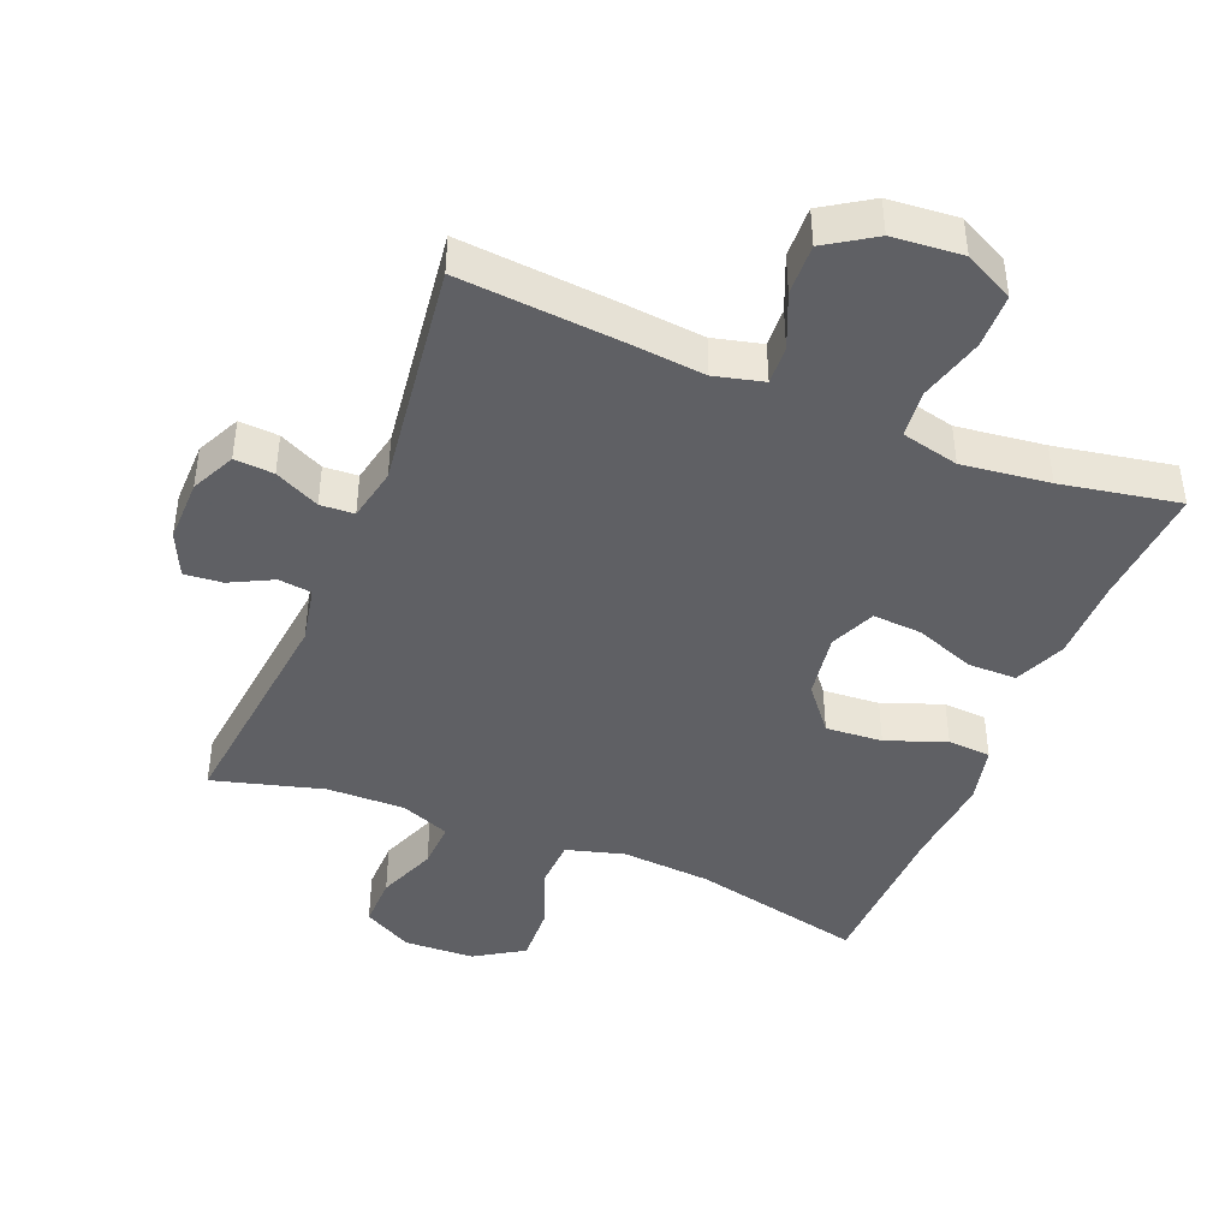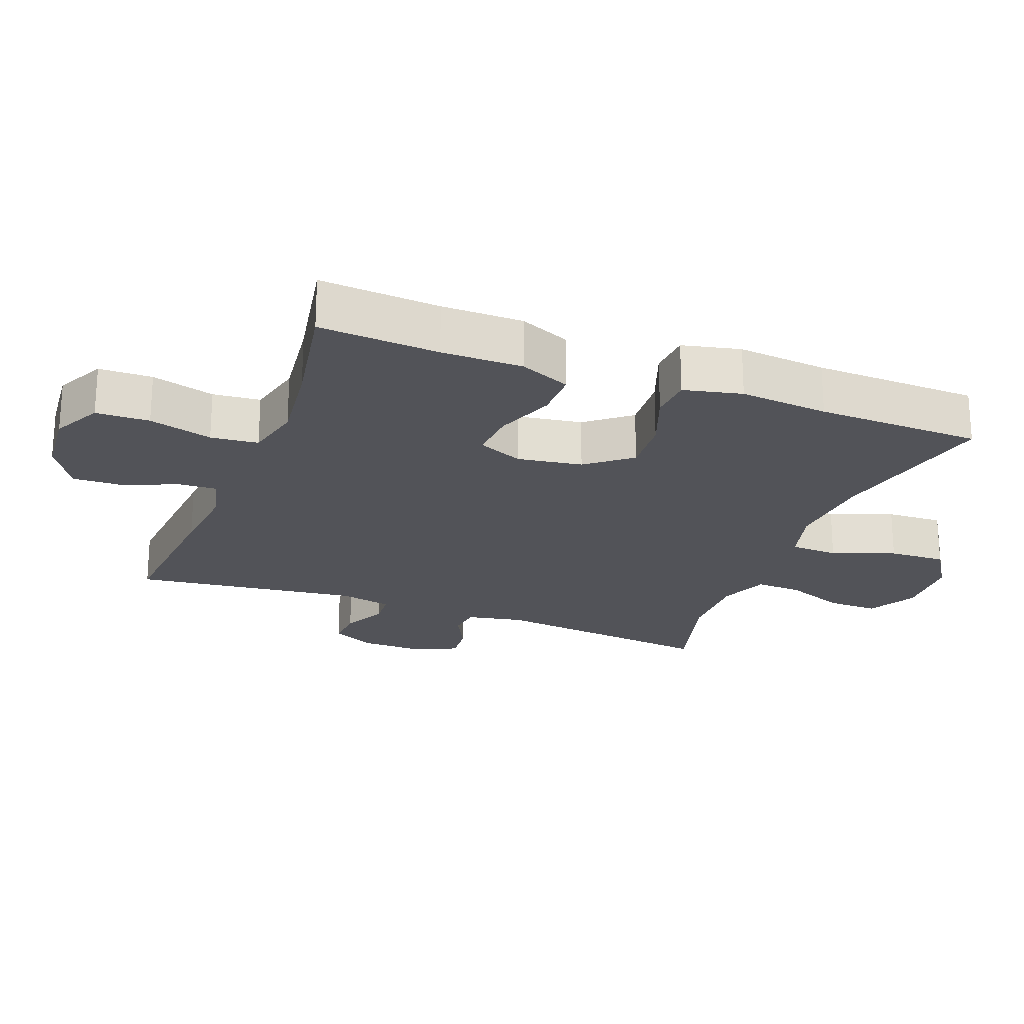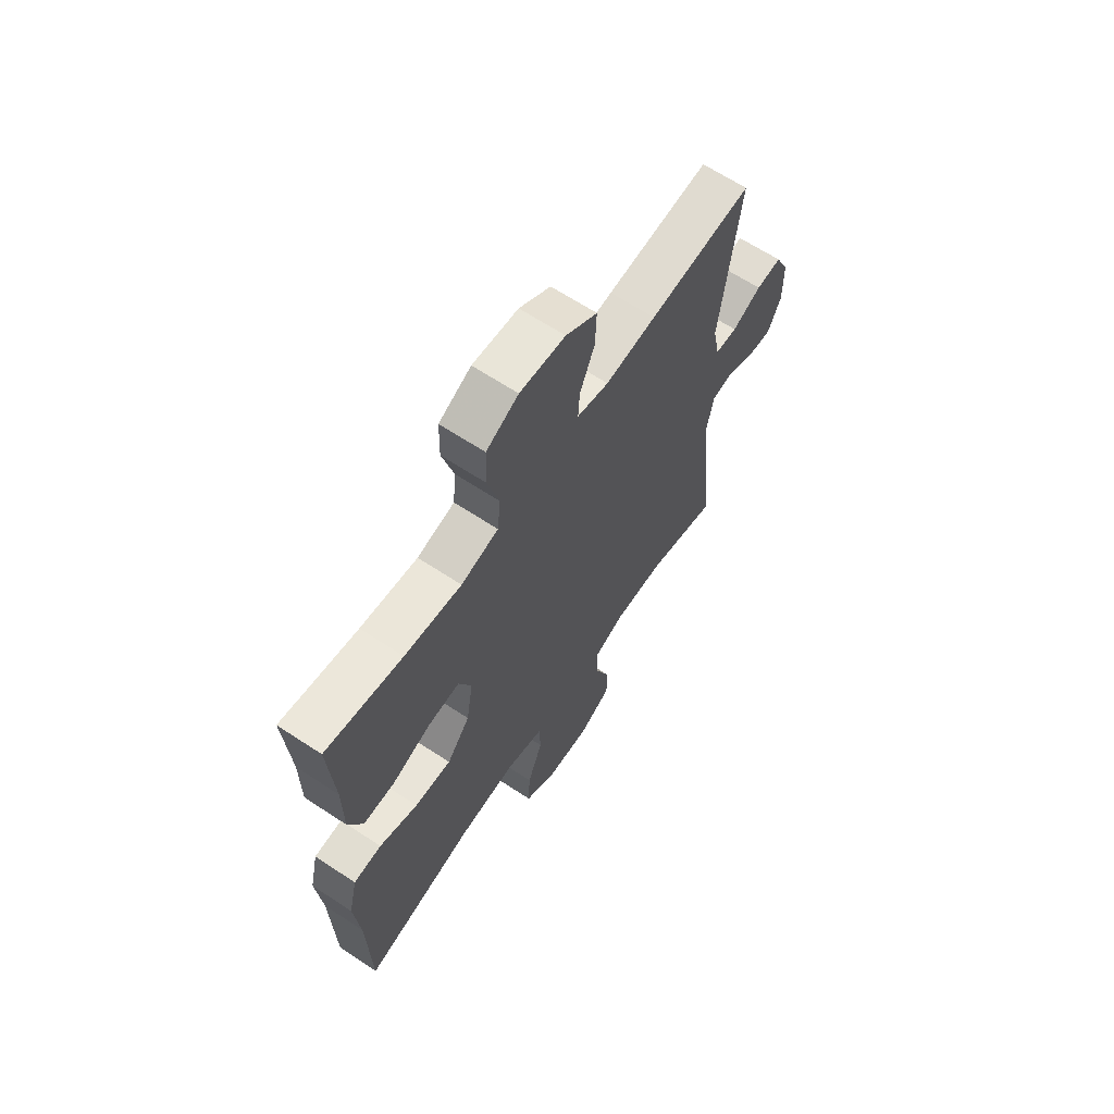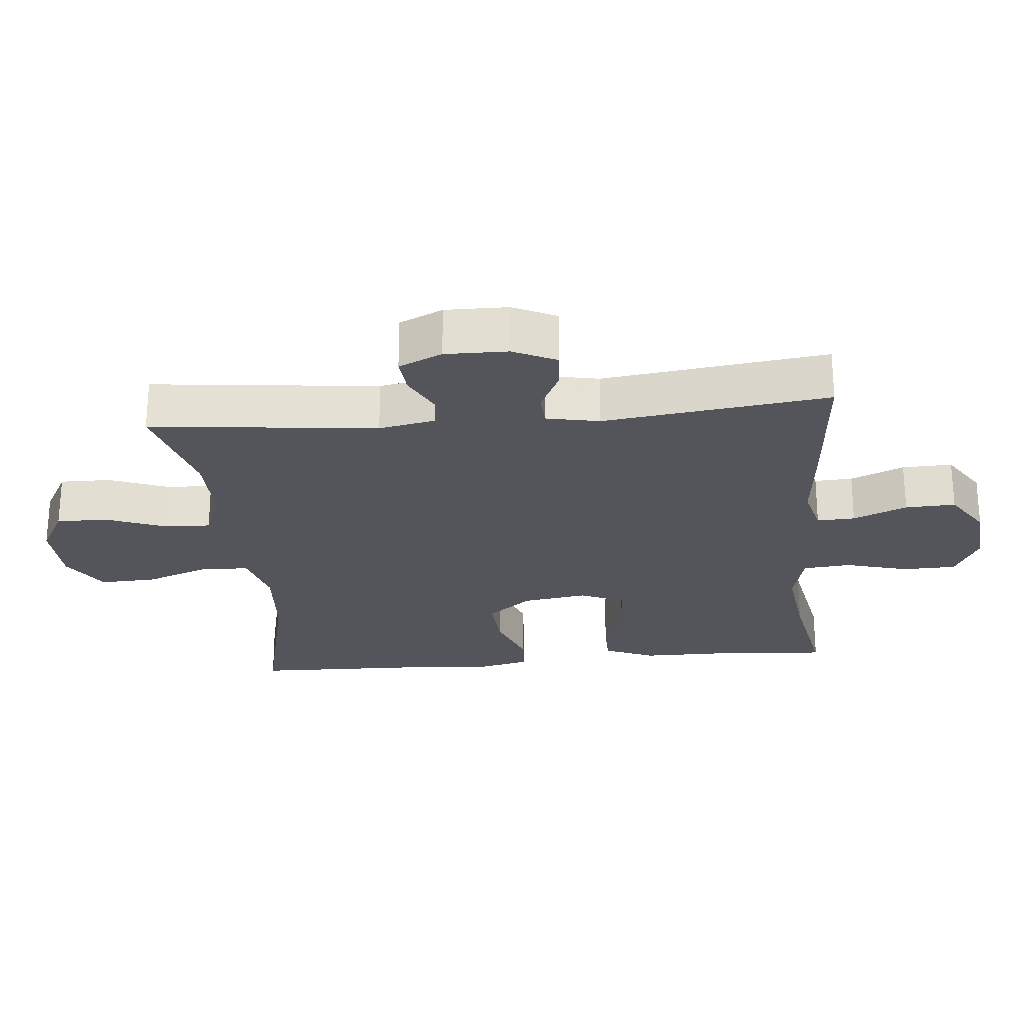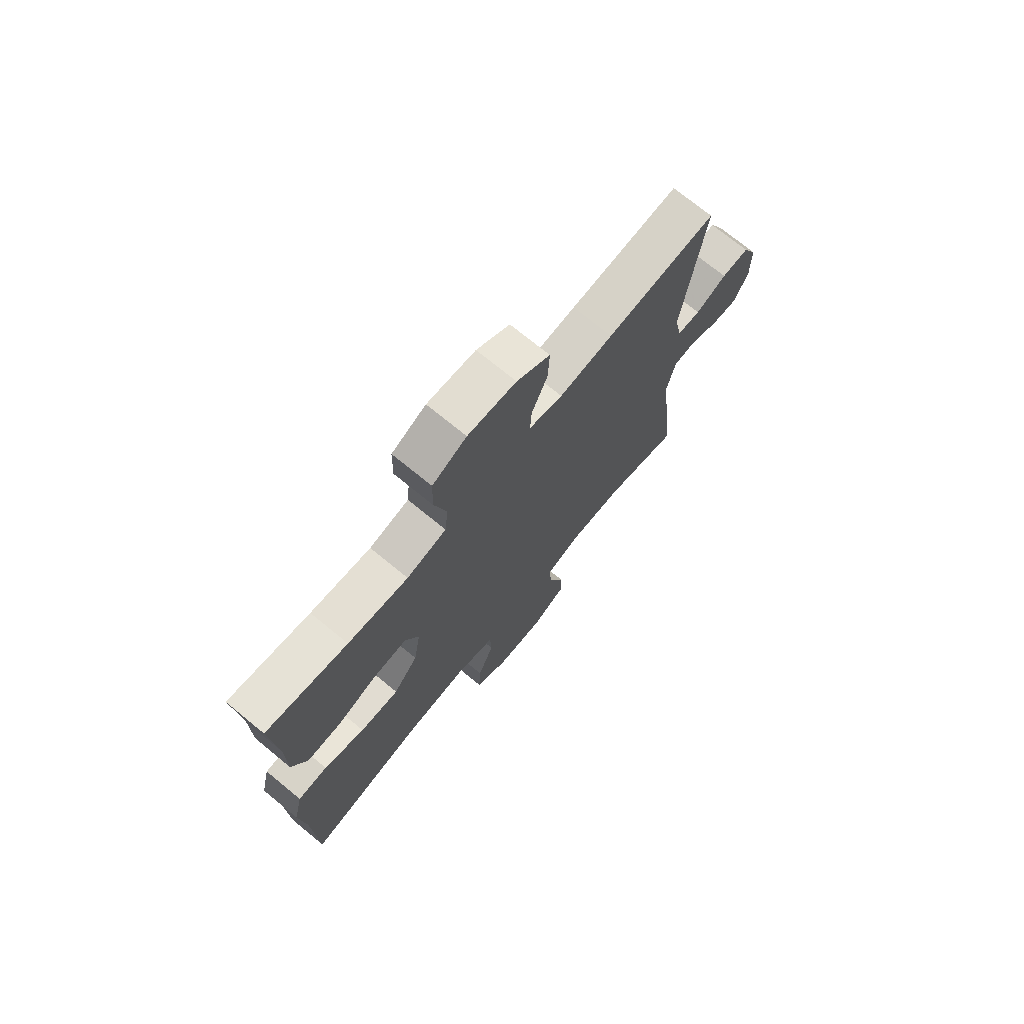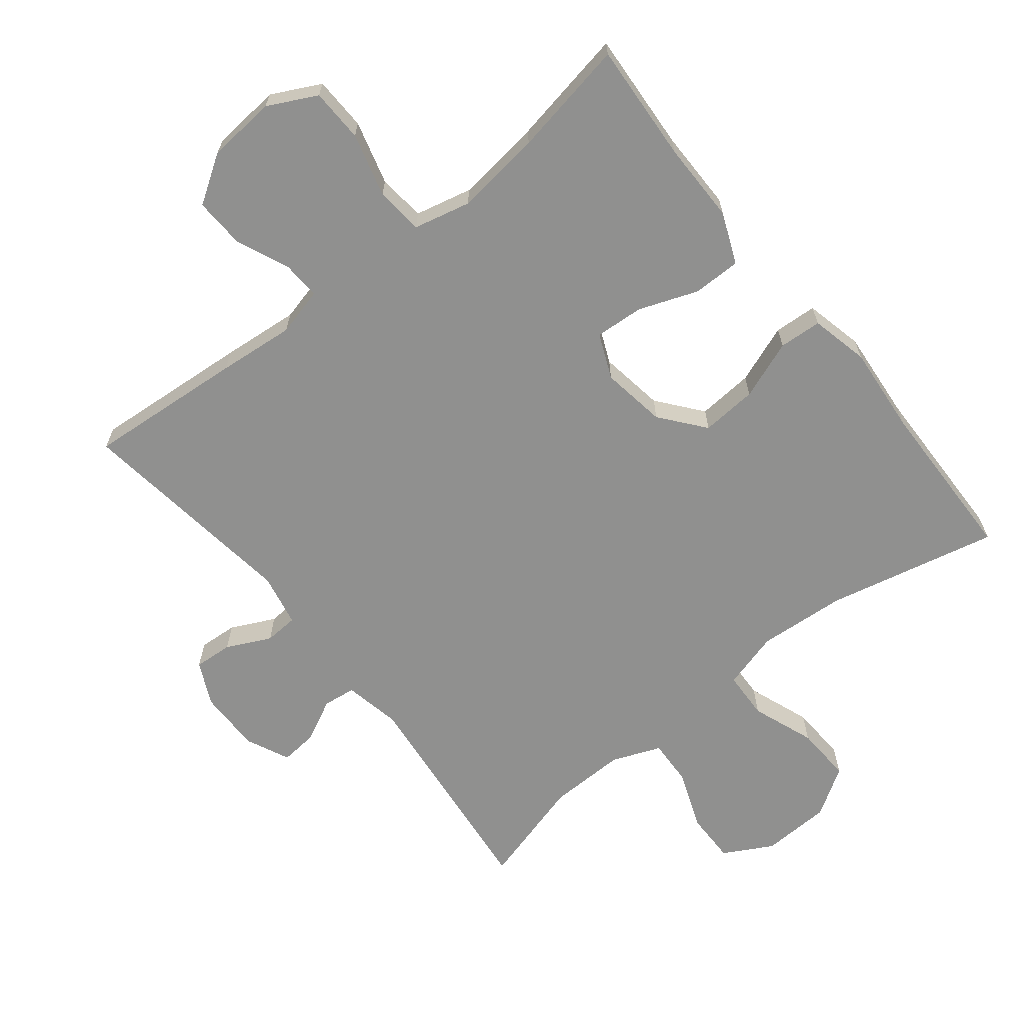
<metadata>
{"format":"obj","ext":"obj","renderer":"f3d","projection":"perspective","resolution":1024,"background":"white","views":[{"elev":-43.2,"azim":-22.2,"up":"+Y"},{"elev":-22.6,"azim":69.0,"up":"+Y"},{"elev":65.1,"azim":123.6,"up":"+Z"},{"elev":-24.9,"azim":-84.7,"up":"+Y"},{"elev":73.0,"azim":129.3,"up":"+Z"},{"elev":-65.6,"azim":38.6,"up":"+Y"}]}
</metadata>
<code>
v -0.5 0.07 -0.5
v -0.463 0.07 -0.161
v -0.48 0.07 -0.076
v -0.529 0.07 -0.07
v -0.592 0.07 -0.102
v -0.648 0.07 -0.107
v -0.678 0.07 -0.042
v -0.677 0.07 0.052
v -0.646 0.07 0.117
v -0.588 0.07 0.113
v -0.522 0.07 0.081
v -0.472 0.07 0.084
v -0.456 0.07 0.163
v -0.5 0.07 0.5
v -0.265 0.07 0.481
v -0.15 0.07 0.47
v -0.078 0.07 0.488
v -0.081 0.07 0.545
v -0.115 0.07 0.625
v -0.118 0.07 0.7
v -0.047 0.07 0.746
v 0.056 0.07 0.755
v 0.129 0.07 0.718
v 0.131 0.07 0.638
v 0.105 0.07 0.543
v 0.112 0.07 0.472
v 0.197 0.07 0.452
v 0.326 0.07 0.468
v 0.5 0.07 0.5
v 0.488 0.07 0.321
v 0.488 0.07 0.2
v 0.456 0.07 0.124
v 0.384 0.07 0.124
v 0.296 0.07 0.157
v 0.223 0.07 0.162
v 0.194 0.07 0.095
v 0.209 0.07 -0.002
v 0.262 0.07 -0.068
v 0.346 0.07 -0.062
v 0.434 0.07 -0.029
v 0.498 0.07 -0.033
v 0.518 0.07 -0.12
v 0.506 0.07 -0.253
v 0.5 0.07 -0.5
v 0.244 0.07 -0.442
v 0.112 0.07 -0.432
v 0.026 0.07 -0.456
v 0.023 0.07 -0.528
v 0.058 0.07 -0.622
v 0.062 0.07 -0.707
v -0.01 0.07 -0.753
v -0.114 0.07 -0.757
v -0.187 0.07 -0.717
v -0.186 0.07 -0.64
v -0.152 0.07 -0.552
v -0.149 0.07 -0.482
v -0.222 0.07 -0.453
v -0.337 0.07 -0.455
v -0.5 0 -0.5
v -0.463 0 -0.161
v -0.48 0 -0.076
v -0.529 0 -0.07
v -0.592 0 -0.102
v -0.648 0 -0.107
v -0.678 0 -0.042
v -0.677 0 0.052
v -0.646 0 0.117
v -0.588 0 0.113
v -0.522 0 0.081
v -0.472 0 0.084
v -0.456 0 0.163
v -0.5 0 0.5
v -0.265 0 0.481
v -0.15 0 0.47
v -0.078 0 0.488
v -0.081 0 0.545
v -0.115 0 0.625
v -0.118 0 0.7
v -0.047 0 0.746
v 0.056 0 0.755
v 0.129 0 0.718
v 0.131 0 0.638
v 0.105 0 0.543
v 0.112 0 0.472
v 0.197 0 0.452
v 0.326 0 0.468
v 0.5 0 0.5
v 0.488 0 0.321
v 0.488 0 0.2
v 0.456 0 0.124
v 0.384 0 0.124
v 0.296 0 0.157
v 0.223 0 0.162
v 0.194 0 0.095
v 0.209 0 -0.002
v 0.262 0 -0.068
v 0.346 0 -0.062
v 0.434 0 -0.029
v 0.498 0 -0.033
v 0.518 0 -0.12
v 0.506 0 -0.253
v 0.5 0 -0.5
v 0.244 0 -0.442
v 0.112 0 -0.432
v 0.026 0 -0.456
v 0.023 0 -0.528
v 0.058 0 -0.622
v 0.062 0 -0.707
v -0.01 0 -0.753
v -0.114 0 -0.757
v -0.187 0 -0.717
v -0.186 0 -0.64
v -0.152 0 -0.552
v -0.149 0 -0.482
v -0.222 0 -0.453
v -0.337 0 -0.455
f 53 54 55
f 52 53 55
f 51 52 55
f 50 51 55
f 49 50 55
f 48 49 55
f 47 48 55 56
f 46 47 56 57
f 43 44 45
f 43 45 46
f 42 43 46
f 41 42 46
f 40 41 46
f 39 40 46
f 46 57 58
f 39 46 58
f 38 39 58
f 32 33 34
f 31 32 34
f 30 31 34
f 30 34 35
f 29 30 35
f 28 29 35
f 27 28 35 36
f 23 24 25
f 22 23 25
f 21 22 25
f 20 21 25
f 19 20 25
f 18 19 25
f 17 18 25 26
f 26 27 36
f 17 26 36
f 16 17 36
f 16 36 37
f 15 16 37
f 14 15 37
f 13 14 37
f 9 10 11
f 8 9 11
f 7 8 11
f 6 7 11
f 5 6 11
f 4 5 11
f 3 4 11 12
f 58 1 2
f 38 58 2
f 37 38 2
f 12 13 37
f 3 12 37
f 2 3 37
f 113 112 111
f 113 111 110
f 113 110 109
f 113 109 108
f 113 108 107
f 113 107 106
f 114 113 106 105
f 115 114 105 104
f 103 102 101
f 104 103 101
f 104 101 100
f 104 100 99
f 104 99 98
f 104 98 97
f 116 115 104
f 116 104 97
f 116 97 96
f 92 91 90
f 92 90 89
f 92 89 88
f 93 92 88
f 93 88 87
f 93 87 86
f 94 93 86 85
f 83 82 81
f 83 81 80
f 83 80 79
f 83 79 78
f 83 78 77
f 83 77 76
f 84 83 76 75
f 94 85 84
f 94 84 75
f 94 75 74
f 95 94 74
f 95 74 73
f 95 73 72
f 95 72 71
f 69 68 67
f 69 67 66
f 69 66 65
f 69 65 64
f 69 64 63
f 69 63 62
f 70 69 62 61
f 60 59 116
f 60 116 96
f 60 96 95
f 95 71 70
f 95 70 61
f 95 61 60
f 1 59 60 2
f 2 60 61 3
f 3 61 62 4
f 4 62 63 5
f 5 63 64 6
f 6 64 65 7
f 7 65 66 8
f 8 66 67 9
f 9 67 68 10
f 10 68 69 11
f 11 69 70 12
f 12 70 71 13
f 13 71 72 14
f 14 72 73 15
f 15 73 74 16
f 16 74 75 17
f 17 75 76 18
f 18 76 77 19
f 19 77 78 20
f 20 78 79 21
f 21 79 80 22
f 22 80 81 23
f 23 81 82 24
f 24 82 83 25
f 25 83 84 26
f 26 84 85 27
f 27 85 86 28
f 28 86 87 29
f 29 87 88 30
f 30 88 89 31
f 31 89 90 32
f 32 90 91 33
f 33 91 92 34
f 34 92 93 35
f 35 93 94 36
f 36 94 95 37
f 37 95 96 38
f 38 96 97 39
f 39 97 98 40
f 40 98 99 41
f 41 99 100 42
f 42 100 101 43
f 43 101 102 44
f 44 102 103 45
f 45 103 104 46
f 46 104 105 47
f 47 105 106 48
f 48 106 107 49
f 49 107 108 50
f 50 108 109 51
f 51 109 110 52
f 52 110 111 53
f 53 111 112 54
f 54 112 113 55
f 55 113 114 56
f 56 114 115 57
f 57 115 116 58
f 58 116 59 1

</code>
